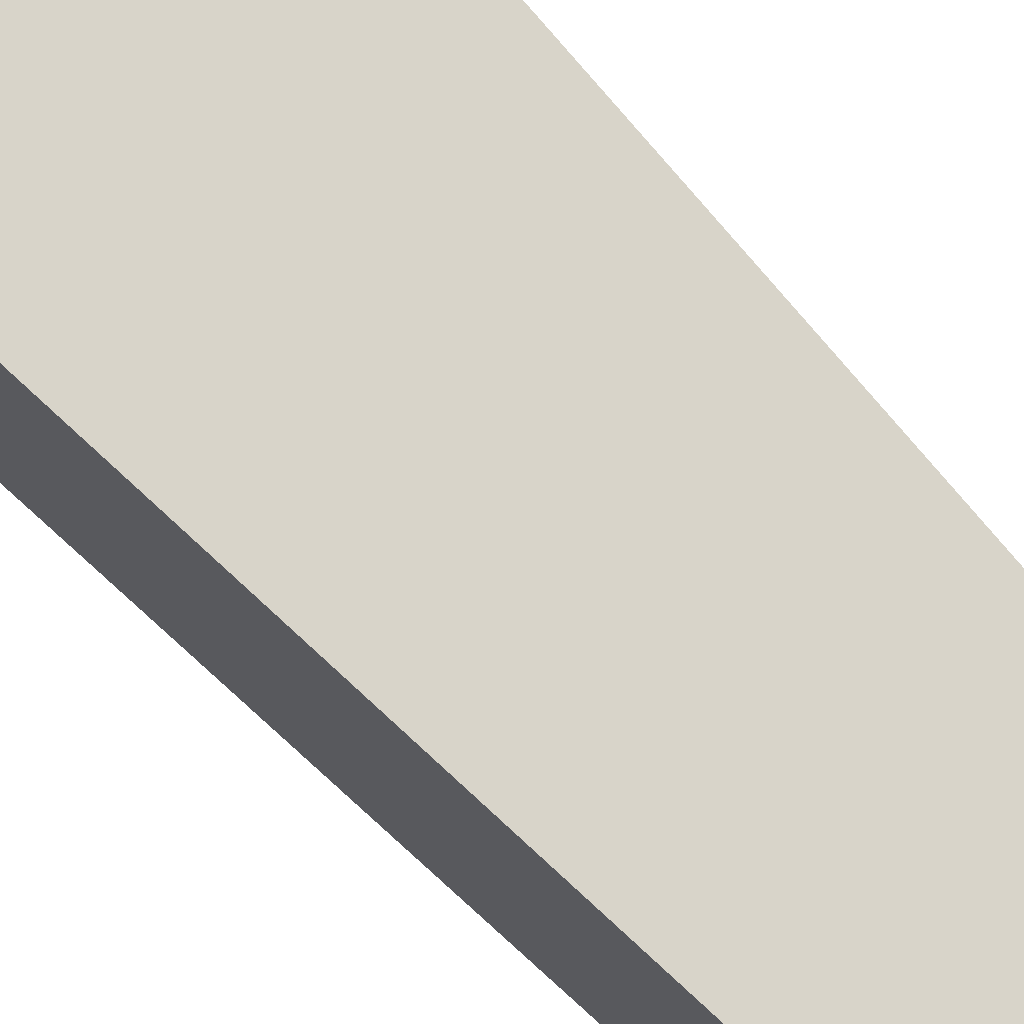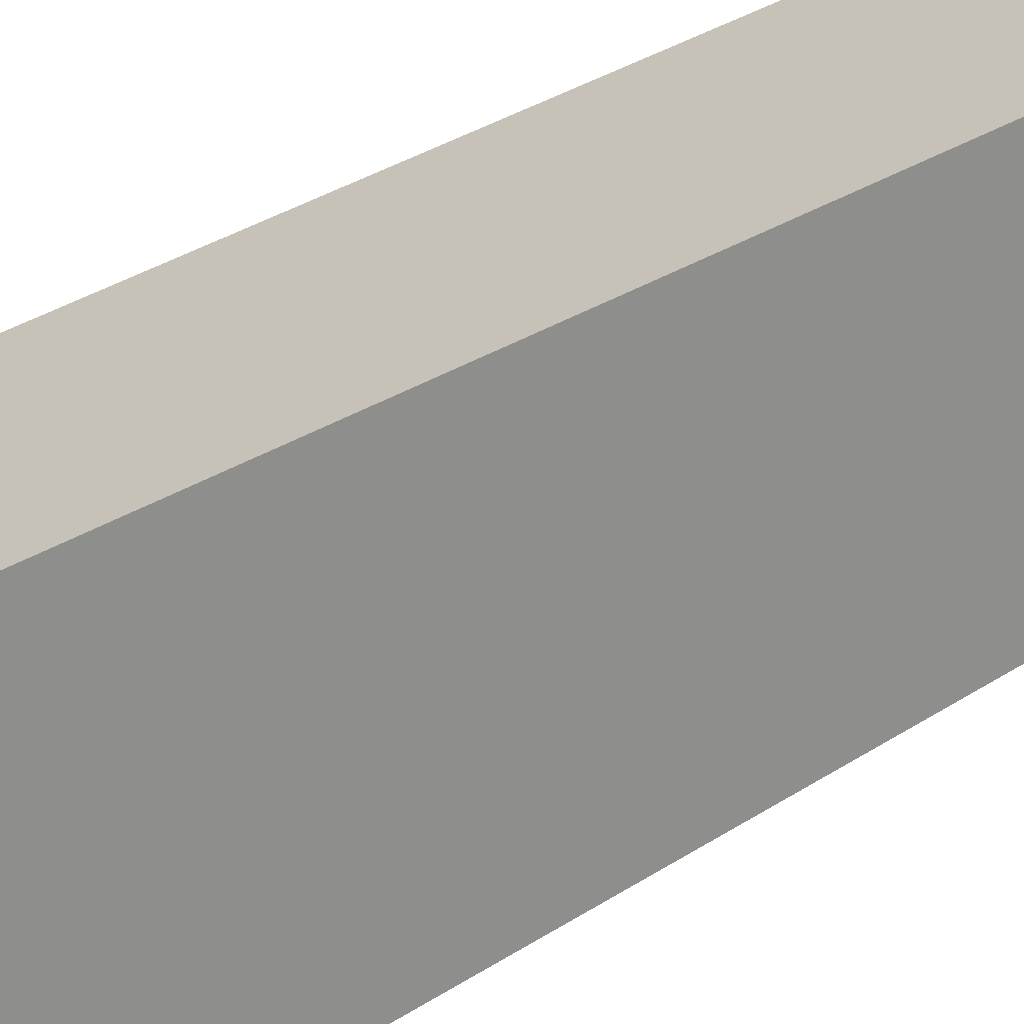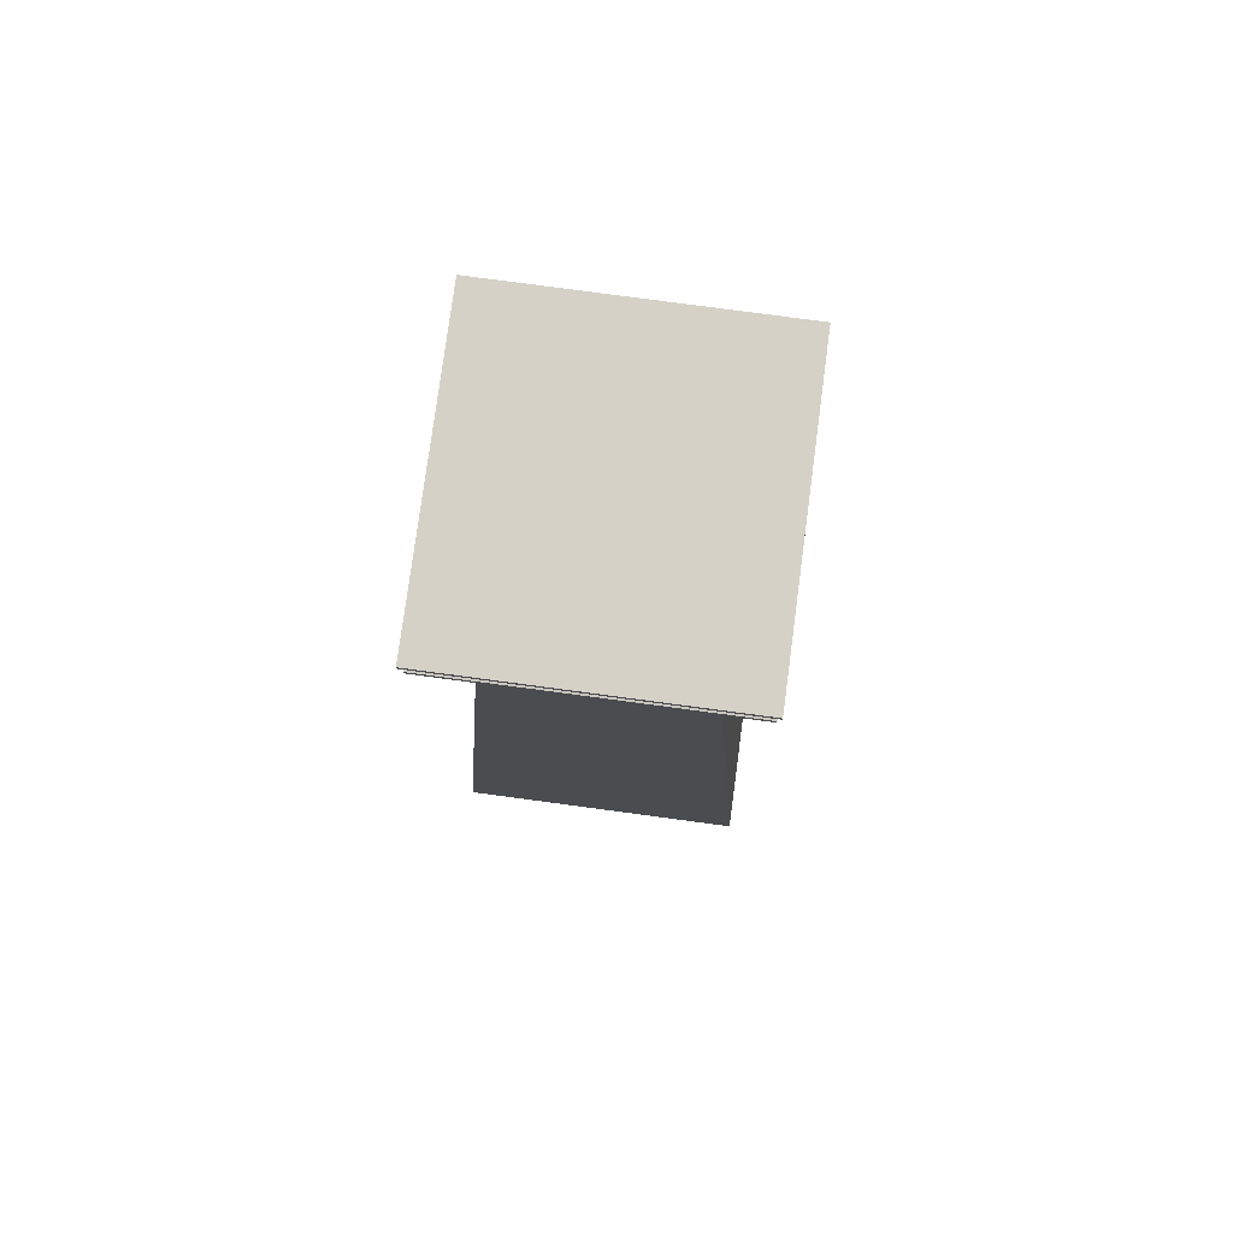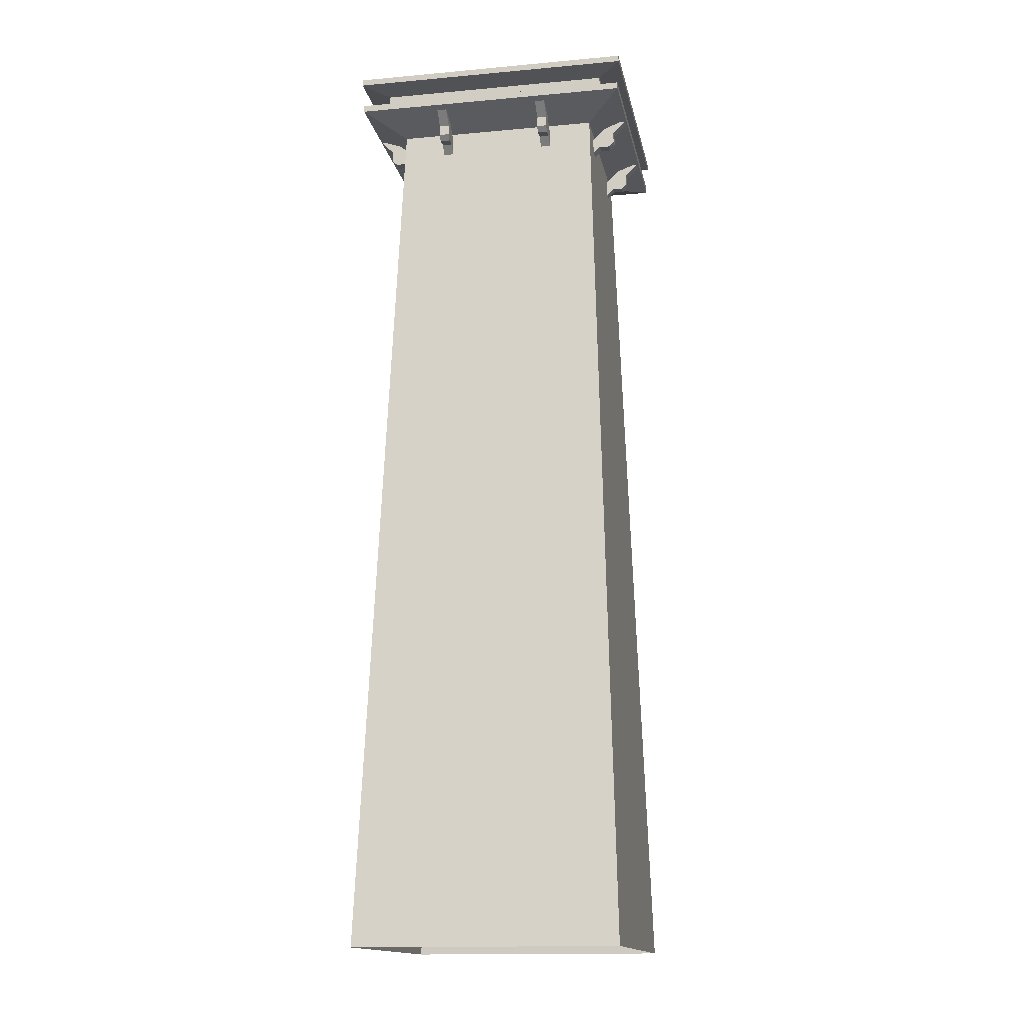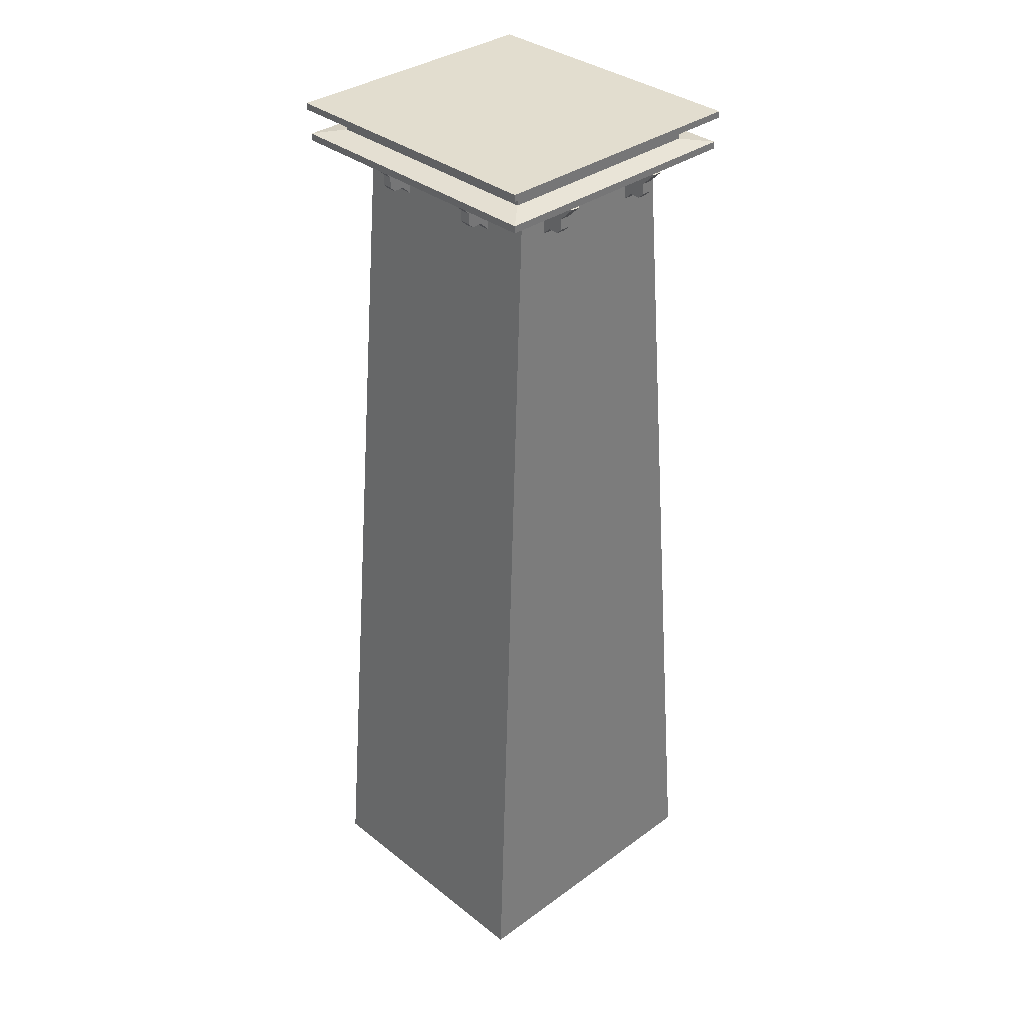
<metadata>
{"format":"obj","ext":"obj","renderer":"f3d","projection":"perspective","resolution":1024,"background":"white","views":[{"elev":74.2,"azim":136.4,"up":"+Z"},{"elev":-63.8,"azim":118.9,"up":"+Z"},{"elev":79.3,"azim":-172.4,"up":"+Y"},{"elev":-15.2,"azim":100.9,"up":"+Y"},{"elev":34.8,"azim":136.1,"up":"+Y"}]}
</metadata>
<code>
o Cube.003_Cube.005
v -121.1 0.000135 -405.6
v -110.6 161.9 -400.6
v -68.25 0.000135 -405.6
v -78.72 161.9 -400.6
v -70.44 164.5 -407.4
v -118.9 164.5 -407.4
v -70.44 165.8 -407.4
v -118.9 165.8 -407.4
v -75.07 166.5 -403.3
v -114.3 166.5 -403.3
v -75.07 169.7 -403.3
v -114.3 169.7 -403.3
v -70.1 170.2 -407.8
v -119.2 170.2 -407.8
v -70.1 171.4 -407.8
v -119.2 171.4 -407.8
v -121.1 0.000135 -357.6
v -110.6 161.9 -362.7
v -68.25 0.000135 -357.6
v -78.72 161.9 -362.7
v -68.25 0.000135 -381.6
v -78.72 161.9 -381.6
v -121.1 0.000135 -381.6
v -110.6 161.9 -381.6
v -70.44 164.5 -381.6
v -70.44 164.5 -355.8
v -118.9 164.5 -355.8
v -118.9 164.5 -381.6
v -70.44 165.8 -381.6
v -70.44 165.8 -355.8
v -118.9 165.8 -355.8
v -118.9 165.8 -381.6
v -75.07 166.5 -381.6
v -75.07 166.5 -360
v -114.3 166.5 -360
v -114.3 166.5 -381.6
v -75.07 169.7 -381.6
v -75.07 169.7 -360
v -114.3 169.7 -360
v -114.3 169.7 -381.6
v -70.1 170.2 -381.6
v -70.1 170.2 -355.4
v -119.2 170.2 -355.4
v -119.2 170.2 -381.6
v -70.1 171.4 -381.6
v -70.1 171.4 -355.4
v -119.2 171.4 -355.4
v -119.2 171.4 -381.6
v -110 156.5 -390.7
v -117.6 164 -390.7
v -109.6 159 -390.7
v -115.1 164.5 -390.7
v -110 156.5 -392.5
v -117.6 164 -392.5
v -109.6 159 -392.5
v -115.1 164.5 -392.5
v -111.5 157.9 -390.7
v -112.4 158.9 -390.7
v -114.3 158.8 -390.7
v -115.3 159.7 -390.7
v -115.2 161.7 -390.7
v -116.1 162.6 -390.7
v -114.7 164.1 -390.7
v -113.7 163.1 -390.7
v -112.8 162.2 -390.7
v -111.9 161.3 -390.7
v -110.9 160.3 -390.7
v -110 159.4 -390.7
v -114.7 164.1 -392.5
v -113.7 163.1 -392.5
v -112.8 162.2 -392.5
v -111.9 161.3 -392.5
v -110.9 160.3 -392.5
v -110 159.4 -392.5
v -116.1 162.6 -392.5
v -115.2 161.7 -392.5
v -115.3 159.7 -392.5
v -114.3 158.8 -392.5
v -112.4 158.9 -392.5
v -111.5 157.9 -392.5
v -105.6 156.5 -399.6
v -105.6 164 -407.1
v -105.6 159 -399.1
v -105.6 164.5 -404.6
v -103.8 156.5 -399.6
v -103.8 164 -407.1
v -103.8 159 -399.1
v -103.8 164.5 -404.6
v -105.6 157.9 -401
v -105.6 158.9 -402
v -105.6 158.8 -403.9
v -105.6 159.7 -404.8
v -105.6 161.7 -404.8
v -105.6 162.6 -405.7
v -105.6 164.1 -404.2
v -105.6 163.1 -403.3
v -105.6 162.2 -402.3
v -105.6 161.3 -401.4
v -105.6 160.3 -400.5
v -105.6 159.4 -399.6
v -103.8 164.1 -404.2
v -103.8 163.1 -403.3
v -103.8 162.2 -402.3
v -103.8 161.3 -401.4
v -103.8 160.3 -400.5
v -103.8 159.4 -399.6
v -103.8 162.6 -405.7
v -103.8 161.7 -404.8
v -103.8 159.7 -404.8
v -103.8 158.8 -403.9
v -103.8 158.9 -402
v -103.8 157.9 -401
v -85.57 156.5 -399.6
v -85.57 164 -407.1
v -85.57 159 -399.1
v -85.57 164.5 -404.6
v -83.76 156.5 -399.6
v -83.76 164 -407.1
v -83.76 159 -399.1
v -83.76 164.5 -404.6
v -85.57 157.9 -401
v -85.57 158.9 -402
v -85.57 158.8 -403.9
v -85.57 159.7 -404.8
v -85.57 161.7 -404.8
v -85.57 162.6 -405.7
v -85.57 164.1 -404.2
v -85.57 163.1 -403.3
v -85.57 162.2 -402.3
v -85.57 161.3 -401.4
v -85.57 160.3 -400.5
v -85.57 159.4 -399.6
v -83.76 164.1 -404.2
v -83.76 163.1 -403.3
v -83.76 162.2 -402.3
v -83.76 161.3 -401.4
v -83.76 160.3 -400.5
v -83.76 159.4 -399.6
v -83.76 162.6 -405.7
v -83.76 161.7 -404.8
v -83.76 159.7 -404.8
v -83.76 158.8 -403.9
v -83.76 158.9 -402
v -83.76 157.9 -401
v -79.33 156.5 -392.5
v -71.78 164 -392.5
v -79.76 159 -392.5
v -74.29 164.5 -392.5
v -79.33 156.5 -390.7
v -71.78 164 -390.7
v -79.76 159 -390.7
v -74.29 164.5 -390.7
v -77.88 157.9 -392.5
v -76.95 158.9 -392.5
v -75.03 158.8 -392.5
v -74.1 159.7 -392.5
v -74.16 161.7 -392.5
v -73.23 162.6 -392.5
v -74.7 164.1 -392.5
v -75.63 163.1 -392.5
v -76.56 162.2 -392.5
v -77.49 161.3 -392.5
v -78.42 160.3 -392.5
v -79.35 159.4 -392.5
v -74.7 164.1 -390.7
v -75.63 163.1 -390.7
v -76.56 162.2 -390.7
v -77.49 161.3 -390.7
v -78.42 160.3 -390.7
v -79.35 159.4 -390.7
v -73.23 162.6 -390.7
v -74.16 161.7 -390.7
v -74.1 159.7 -390.7
v -75.03 158.8 -390.7
v -76.95 158.9 -390.7
v -77.88 157.9 -390.7
v -110 156.5 -372.5
v -117.6 164 -372.5
v -109.6 159 -372.5
v -115.1 164.5 -372.5
v -110 156.5 -370.7
v -117.6 164 -370.7
v -109.6 159 -370.7
v -115.1 164.5 -370.7
v -111.5 157.9 -372.5
v -112.4 158.9 -372.5
v -114.3 158.8 -372.5
v -115.3 159.7 -372.5
v -115.2 161.7 -372.5
v -116.1 162.6 -372.5
v -114.7 164.1 -372.5
v -113.7 163.1 -372.5
v -112.8 162.2 -372.5
v -111.9 161.3 -372.5
v -110.9 160.3 -372.5
v -110 159.4 -372.5
v -114.7 164.1 -370.7
v -113.7 163.1 -370.7
v -112.8 162.2 -370.7
v -111.9 161.3 -370.7
v -110.9 160.3 -370.7
v -110 159.4 -370.7
v -116.1 162.6 -370.7
v -115.2 161.7 -370.7
v -115.3 159.7 -370.7
v -114.3 158.8 -370.7
v -112.4 158.9 -370.7
v -111.5 157.9 -370.7
v -105.6 156.5 -363.7
v -105.6 164 -356.1
v -105.6 159 -364.1
v -105.6 164.5 -358.6
v -103.8 156.5 -363.7
v -103.8 164 -356.1
v -103.8 159 -364.1
v -103.8 164.5 -358.6
v -105.6 157.9 -362.2
v -105.6 158.9 -361.3
v -105.6 158.8 -359.4
v -105.6 159.7 -358.4
v -105.6 161.7 -358.5
v -105.6 162.6 -357.6
v -105.6 164.1 -359
v -105.6 163.1 -360
v -105.6 162.2 -360.9
v -105.6 161.3 -361.8
v -105.6 160.3 -362.8
v -105.6 159.4 -363.7
v -103.8 164.1 -359
v -103.8 163.1 -360
v -103.8 162.2 -360.9
v -103.8 161.3 -361.8
v -103.8 160.3 -362.8
v -103.8 159.4 -363.7
v -103.8 162.6 -357.6
v -103.8 161.7 -358.5
v -103.8 159.7 -358.4
v -103.8 158.8 -359.4
v -103.8 158.9 -361.3
v -103.8 157.9 -362.2
v -85.57 156.5 -363.7
v -85.57 164 -356.1
v -85.57 159 -364.1
v -85.57 164.5 -358.6
v -83.76 156.5 -363.7
v -83.76 164 -356.1
v -83.76 159 -364.1
v -83.76 164.5 -358.6
v -85.57 157.9 -362.2
v -85.57 158.9 -361.3
v -85.57 158.8 -359.4
v -85.57 159.7 -358.4
v -85.57 161.7 -358.5
v -85.57 162.6 -357.6
v -85.57 164.1 -359
v -85.57 163.1 -360
v -85.57 162.2 -360.9
v -85.57 161.3 -361.8
v -85.57 160.3 -362.8
v -85.57 159.4 -363.7
v -83.76 164.1 -359
v -83.76 163.1 -360
v -83.76 162.2 -360.9
v -83.76 161.3 -361.8
v -83.76 160.3 -362.8
v -83.76 159.4 -363.7
v -83.76 162.6 -357.6
v -83.76 161.7 -358.5
v -83.76 159.7 -358.4
v -83.76 158.8 -359.4
v -83.76 158.9 -361.3
v -83.76 157.9 -362.2
v -79.33 156.5 -370.7
v -71.78 164 -370.7
v -79.76 159 -370.7
v -74.29 164.5 -370.7
v -79.33 156.5 -372.5
v -71.78 164 -372.5
v -79.76 159 -372.5
v -74.29 164.5 -372.5
v -77.88 157.9 -370.7
v -76.95 158.9 -370.7
v -75.03 158.8 -370.7
v -74.1 159.7 -370.7
v -74.16 161.7 -370.7
v -73.23 162.6 -370.7
v -74.7 164.1 -370.7
v -75.63 163.1 -370.7
v -76.56 162.2 -370.7
v -77.49 161.3 -370.7
v -78.42 160.3 -370.7
v -79.35 159.4 -370.7
v -74.7 164.1 -372.5
v -75.63 163.1 -372.5
v -76.56 162.2 -372.5
v -77.49 161.3 -372.5
v -78.42 160.3 -372.5
v -79.35 159.4 -372.5
v -73.23 162.6 -372.5
v -74.16 161.7 -372.5
v -74.1 159.7 -372.5
v -75.03 158.8 -372.5
v -76.95 158.9 -372.5
v -77.88 157.9 -372.5
f 21 4 22
f 1 4 3
f 2 5 4
f 23 2 1
f 32 6 28
f 4 25 22
f 28 2 24
f 32 10 8
f 7 25 5
f 8 5 6
f 11 33 9
f 9 29 7
f 10 7 8
f 44 12 40
f 12 9 10
f 40 10 36
f 16 13 14
f 11 41 37
f 12 13 11
f 16 45 15
f 48 14 44
f 15 41 13
f 21 20 19
f 20 17 19
f 18 26 27
f 18 23 17
f 27 32 28
f 20 25 26
f 18 28 24
f 32 35 36
f 25 30 26
f 26 31 27
f 33 38 34
f 29 34 30
f 30 35 31
f 39 44 40
f 34 39 35
f 35 40 36
f 42 47 43
f 38 41 42
f 39 42 43
f 45 47 46
f 43 48 44
f 41 46 42
f 21 3 4
f 1 2 4
f 2 6 5
f 23 24 2
f 32 8 6
f 4 5 25
f 28 6 2
f 32 36 10
f 7 29 25
f 8 7 5
f 11 37 33
f 9 33 29
f 10 9 7
f 44 14 12
f 12 11 9
f 40 12 10
f 16 15 13
f 11 13 41
f 12 14 13
f 16 48 45
f 48 16 14
f 15 45 41
f 21 22 20
f 20 18 17
f 18 20 26
f 18 24 23
f 27 31 32
f 20 22 25
f 18 27 28
f 32 31 35
f 25 29 30
f 26 30 31
f 33 37 38
f 29 33 34
f 30 34 35
f 39 43 44
f 34 38 39
f 35 39 40
f 42 46 47
f 38 37 41
f 39 38 42
f 45 48 47
f 43 47 48
f 41 45 46
f 184 182 203 197
f 119 138 132 115
f 190 178 180 191
f 49 53 55 51
f 54 50 52 56
f 49 57 80 53
f 57 58 79 80
f 58 59 78 79
f 59 60 77 78
f 60 61 76 77
f 61 62 75 76
f 125 126 139 140
f 185 196 179 177
f 76 75 69 70
f 79 72 73
f 217 218 227 228
f 71 76 70
f 185 186 195 196
f 74 73 67 68
f 73 72 66 67
f 72 71 65 66
f 71 70 64 65
f 70 69 63 64
f 121 122 143 144
f 55 53 80 74
f 61 64 63 62
f 58 66 59
f 265 271 272 266
f 65 61 60
f 197 203 204 198
f 139 118 120 133
f 133 120 116 127
f 126 127 116 114
f 81 85 87 83
f 86 82 84 88
f 81 89 112 85
f 89 90 111 112
f 90 91 110 111
f 91 92 109 110
f 92 93 108 109
f 93 94 107 108
f 102 101 95 96
f 83 100 89 81
f 249 250 259 260
f 111 104 105
f 59 66 65 60
f 103 108 102
f 201 207 208 202
f 106 105 99 100
f 262 261 267 268
f 87 106 100 83
f 105 104 98 99
f 104 103 97 98
f 103 102 96 97
f 78 77 71 72
f 90 98 91
f 123 130 129 124
f 97 93 92
f 125 128 127 126
f 94 95 84 82
f 94 82 86 107
f 51 68 57 49
f 101 88 84 95
f 284 289 290 283
f 286 287 288 285
f 118 114 116 120
f 113 121 144 117
f 55 74 68 51
f 122 123 142 143
f 123 124 141 142
f 124 125 140 141
f 87 85 112 106
f 142 141 135 136
f 143 136 137
f 140 139 133 134
f 135 140 134
f 110 109 103 104
f 62 50 54 75
f 69 56 52 63
f 138 137 131 132
f 137 136 130 131
f 136 135 129 130
f 135 134 128 129
f 119 117 144 138
f 100 99 90 89
f 122 130 123
f 132 131 122 121
f 129 125 124
f 91 98 97 92
f 171 150 152 165
f 134 133 127 128
f 151 149 176 170
f 165 152 148 159
f 158 146 150 171
f 145 149 151 147
f 150 146 148 152
f 145 153 176 149
f 153 154 175 176
f 154 155 174 175
f 155 156 173 174
f 156 157 172 173
f 279 298 304 277
f 157 158 171 172
f 175 168 169
f 176 175 169 170
f 167 172 166
f 174 173 167 168
f 172 171 165 166
f 151 170 164 147
f 170 169 163 164
f 169 168 162 163
f 168 167 161 162
f 167 166 160 161
f 280 278 299 293
f 166 165 159 160
f 154 162 155
f 164 163 154 153
f 161 157 156
f 162 161 156 155
f 62 63 52 50
f 160 159 158 157
f 222 210 212 223
f 180 184 197 191
f 182 178 190 203
f 183 181 177 179
f 180 178 182 184
f 208 185 177 181
f 207 186 185 208
f 206 187 186 207
f 205 188 187 206
f 204 189 188 205
f 247 266 272 245
f 80 79 73 74
f 200 207 201
f 187 188 193 194
f 199 204 205
f 189 190 191 192
f 203 190 189 204
f 196 202 183 179
f 195 201 202 196
f 194 200 201 195
f 193 199 200 194
f 192 198 199 193
f 183 202 208 181
f 57 68 67 58
f 186 194 195
f 233 239 240 234
f 189 193 188
f 107 86 88 101
f 254 242 244 255
f 191 197 198 192
f 147 164 153 145
f 212 216 229 223
f 214 210 222 235
f 215 213 209 211
f 212 210 214 216
f 240 217 209 213
f 239 218 217 240
f 238 219 218 239
f 237 220 219 238
f 236 221 220 237
f 217 228 211 209
f 93 96 95 94
f 232 239 233
f 199 205 206 200
f 231 236 237
f 254 255 256 253
f 235 222 221 236
f 228 234 215 211
f 227 233 234 228
f 226 232 233 227
f 225 231 232 226
f 224 230 231 225
f 249 260 243 241
f 106 112 111 105
f 218 226 227
f 264 263 269 270
f 221 225 220
f 252 257 258 251
f 248 246 267 261
f 223 229 230 224
f 216 214 235 229
f 244 248 261 255
f 246 242 254 267
f 247 245 241 243
f 244 242 246 248
f 272 249 241 245
f 271 250 249 272
f 270 251 250 271
f 269 252 251 270
f 268 253 252 269
f 215 234 240 213
f 108 107 101 102
f 264 271 265
f 232 231 237 238
f 263 268 269
f 230 229 235 236
f 267 254 253 268
f 260 266 247 243
f 259 265 266 260
f 258 264 265 259
f 257 263 264 258
f 256 262 263 257
f 75 54 56 69
f 138 144 143 137
f 250 258 259
f 220 225 226 219
f 253 257 252
f 222 223 224 221
f 115 132 121 113
f 255 261 262 256
f 158 159 148 146
f 276 280 293 287
f 278 274 286 299
f 279 277 273 275
f 276 274 278 280
f 304 281 273 277
f 303 282 281 304
f 302 283 282 303
f 301 284 283 302
f 300 285 284 301
f 281 292 275 273
f 299 286 285 300
f 296 303 297
f 297 303 304 298
f 295 300 301
f 295 301 302 296
f 293 299 300 294
f 292 298 279 275
f 291 297 298 292
f 290 296 297 291
f 289 295 296 290
f 288 294 295 289
f 286 274 276 287
f 287 293 294 288
f 282 290 291
f 282 291 292 281
f 285 289 284
f 126 114 118 139
f 79 78 72
f 71 77 76
f 58 67 66
f 65 64 61
f 111 110 104
f 103 109 108
f 90 99 98
f 97 96 93
f 143 142 136
f 135 141 140
f 122 131 130
f 129 128 125
f 175 174 168
f 167 173 172
f 154 163 162
f 161 160 157
f 200 206 207
f 199 198 204
f 186 187 194
f 189 192 193
f 232 238 239
f 231 230 236
f 218 219 226
f 221 224 225
f 264 270 271
f 263 262 268
f 250 251 258
f 253 256 257
f 296 302 303
f 295 294 300
f 282 283 290
f 285 288 289
f 113 117 119 115

</code>
